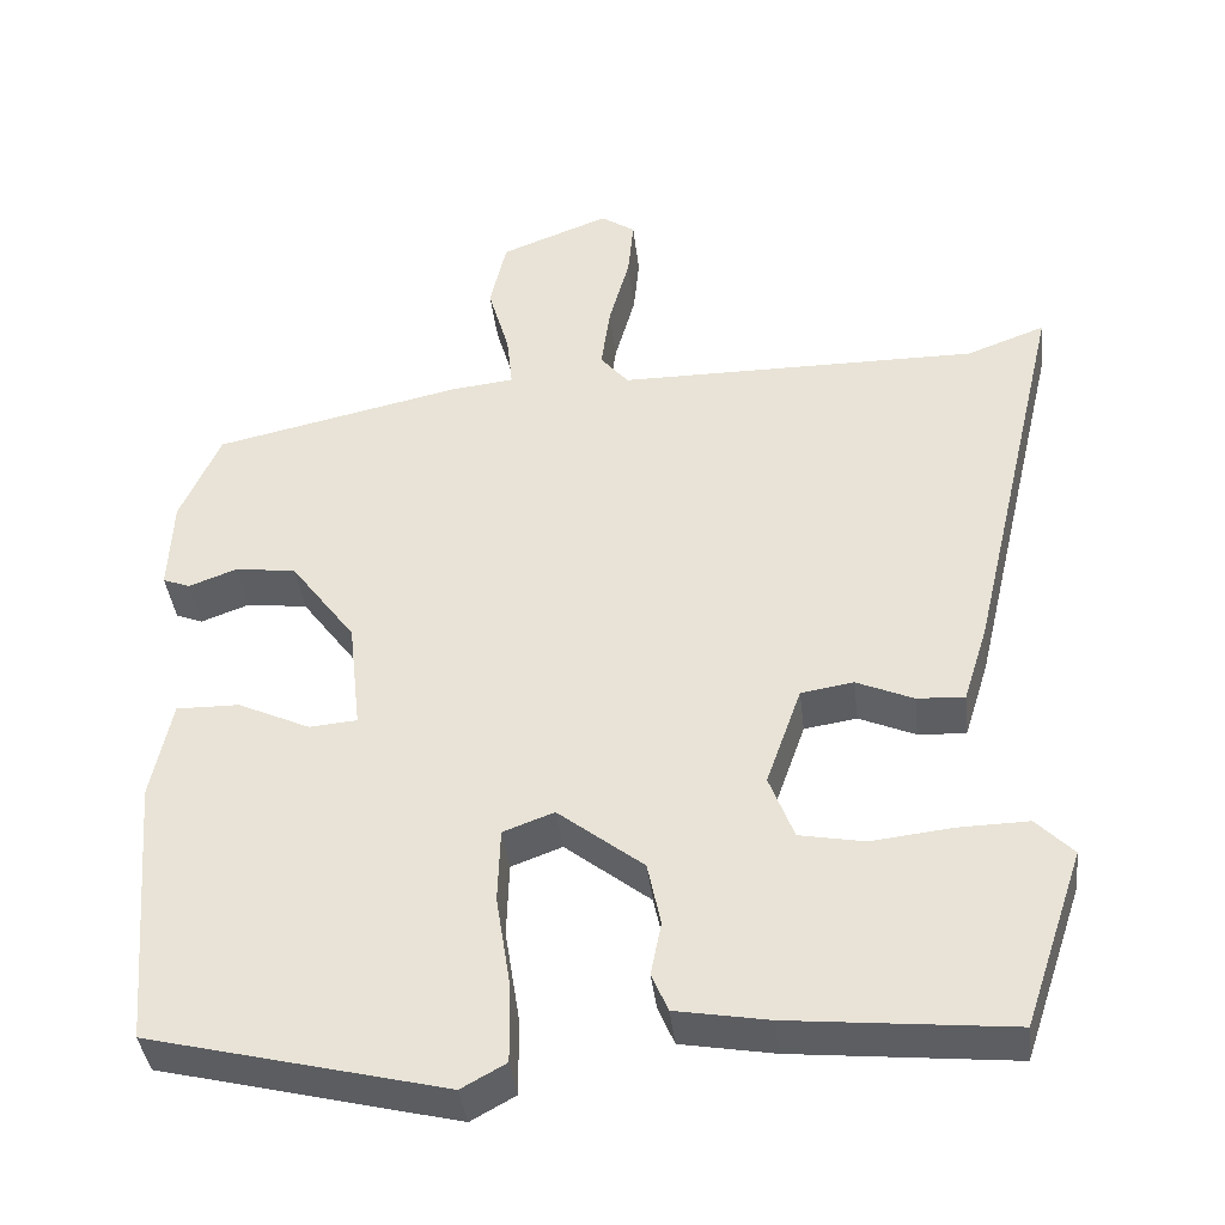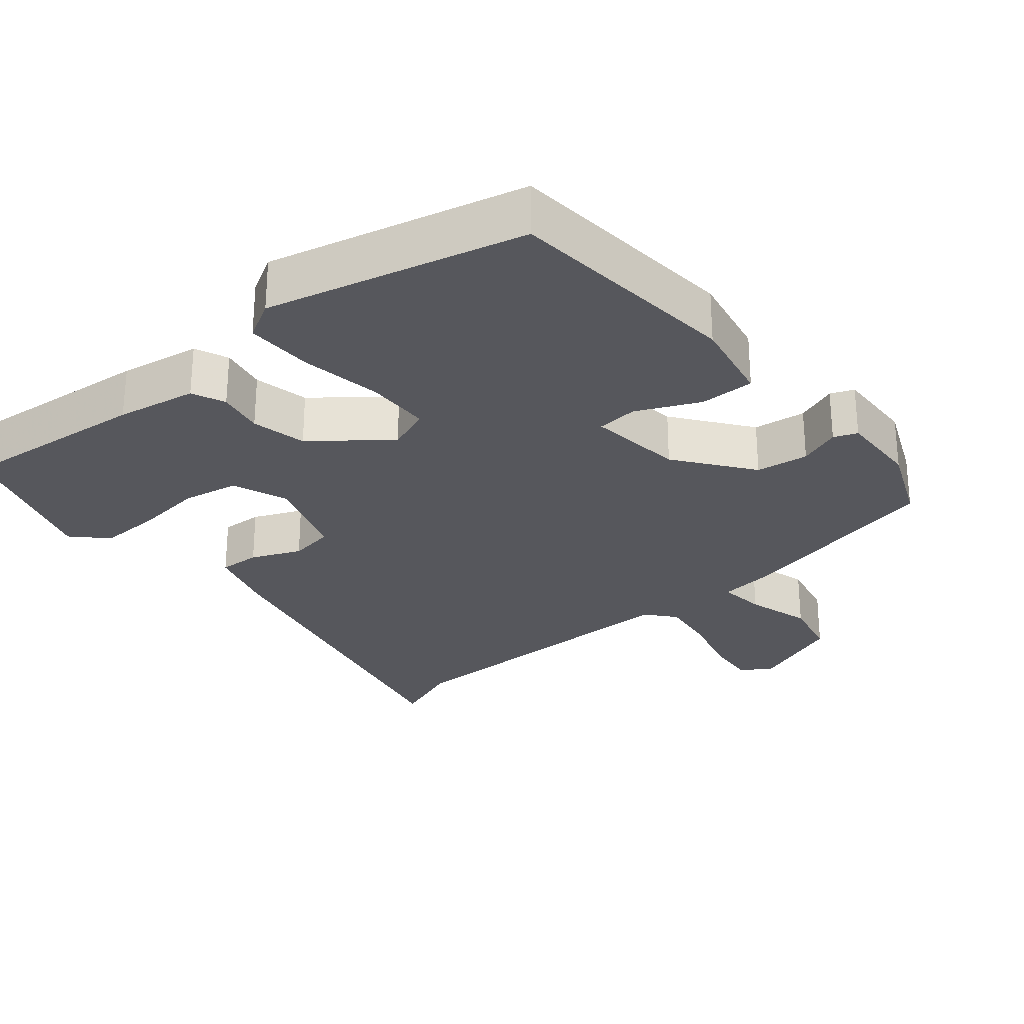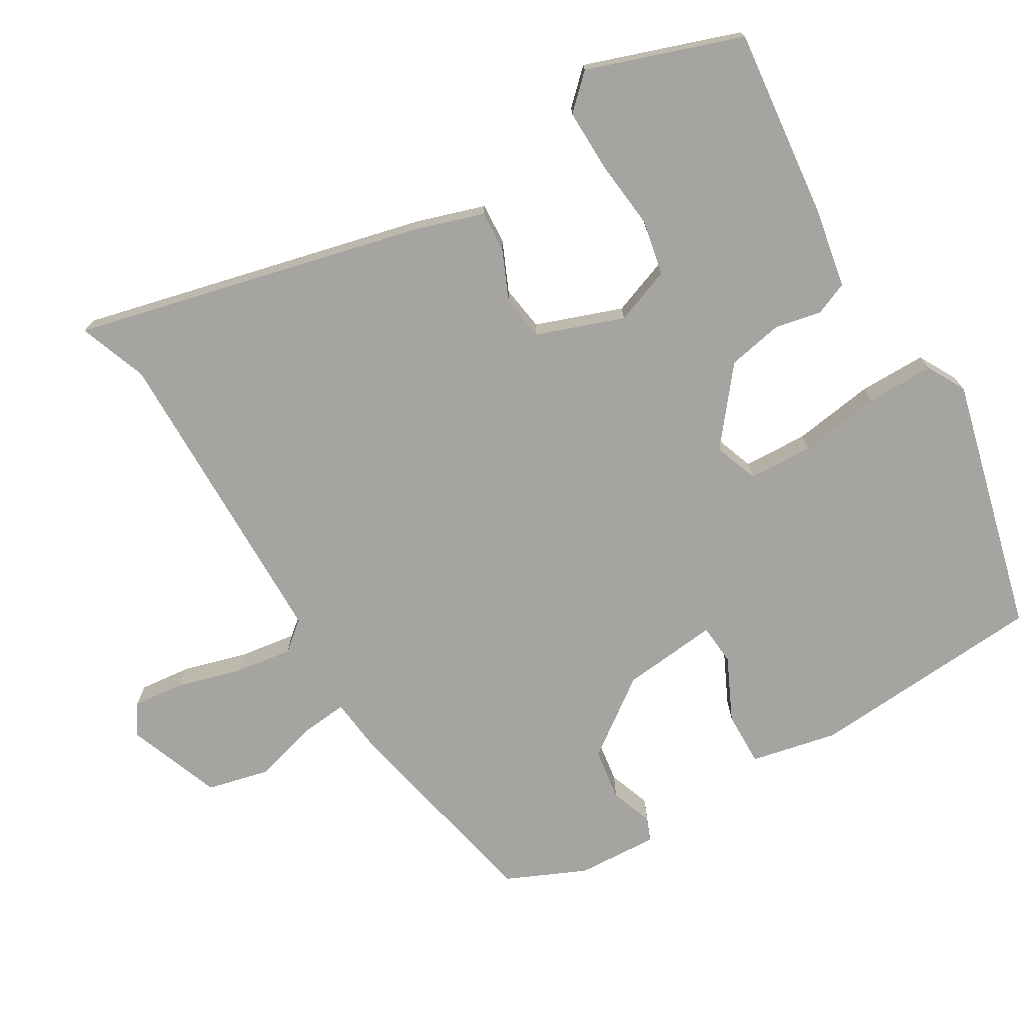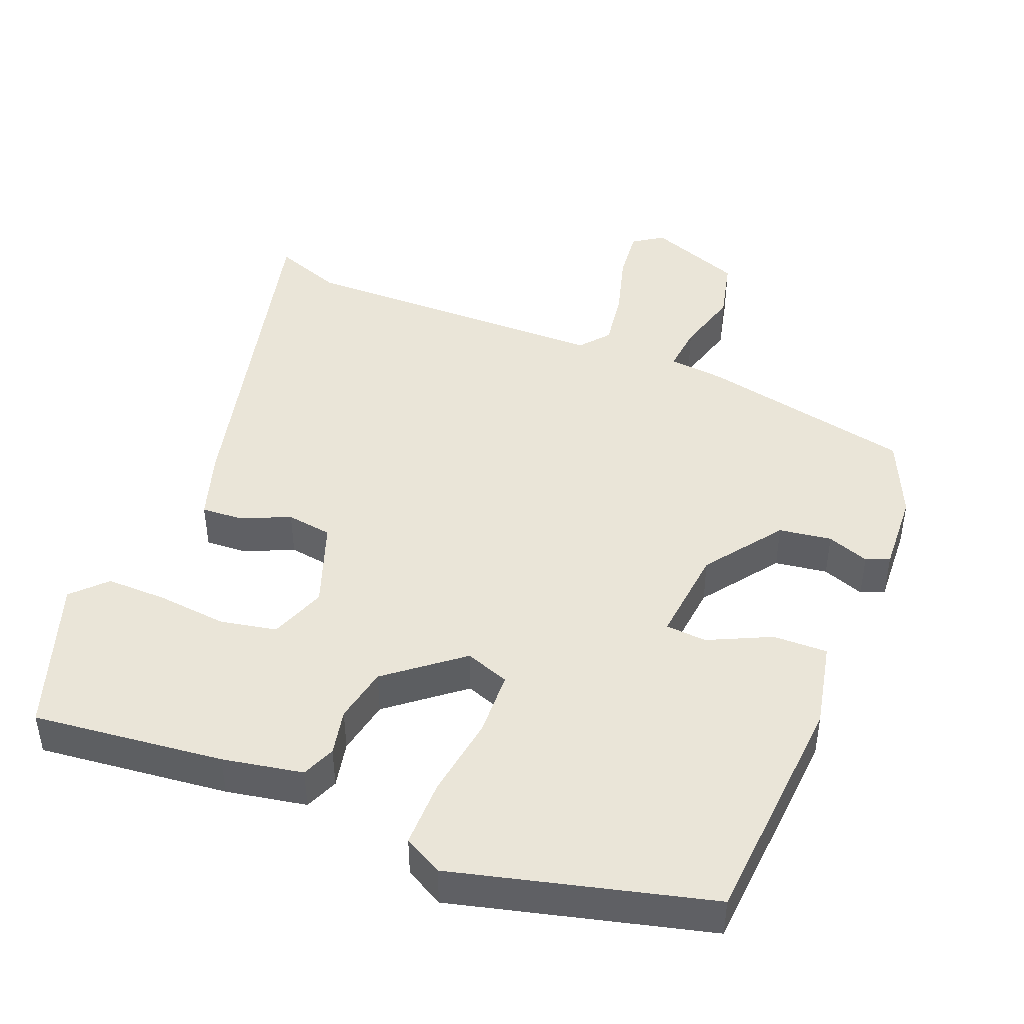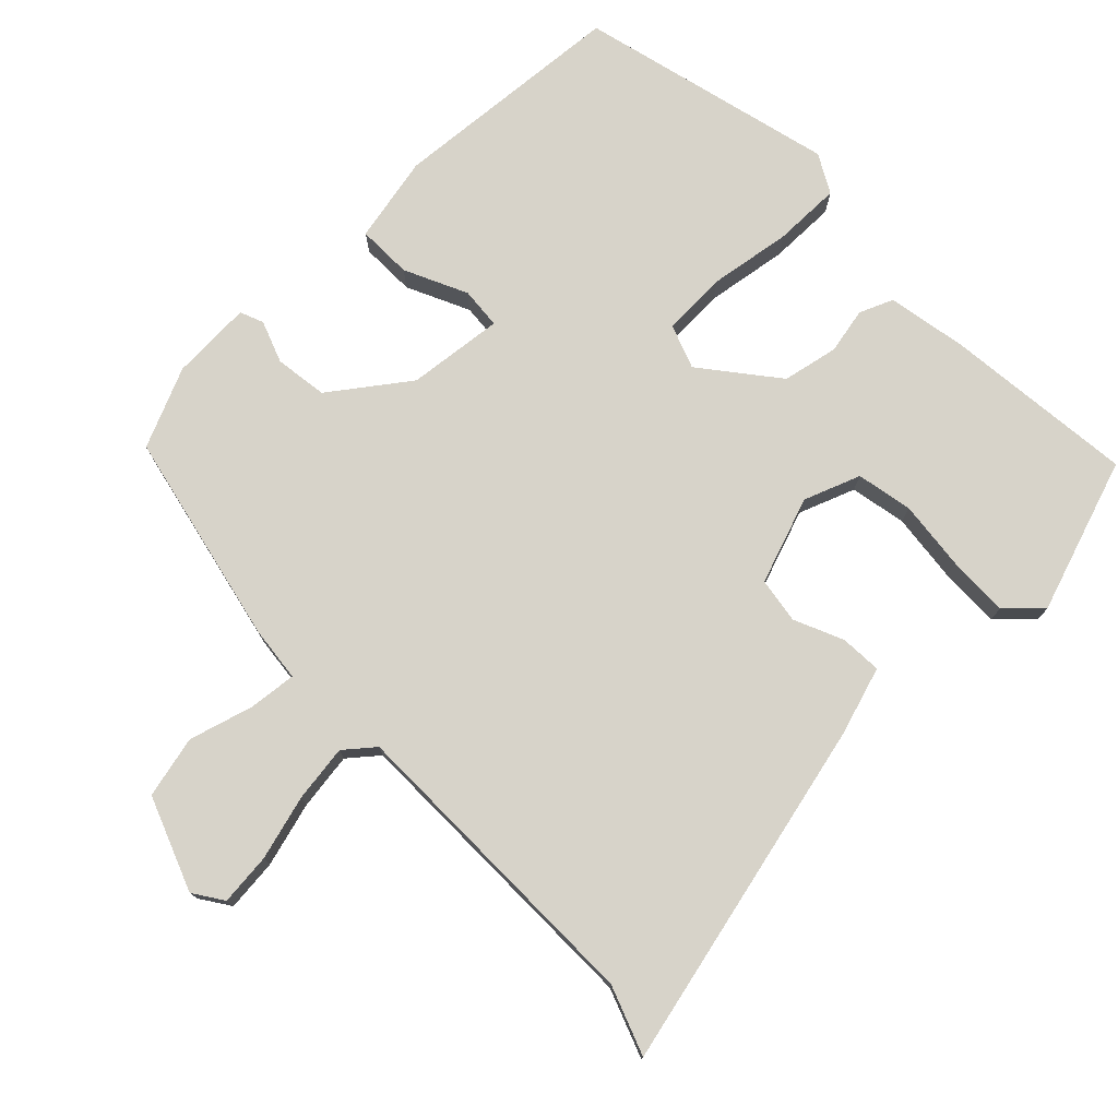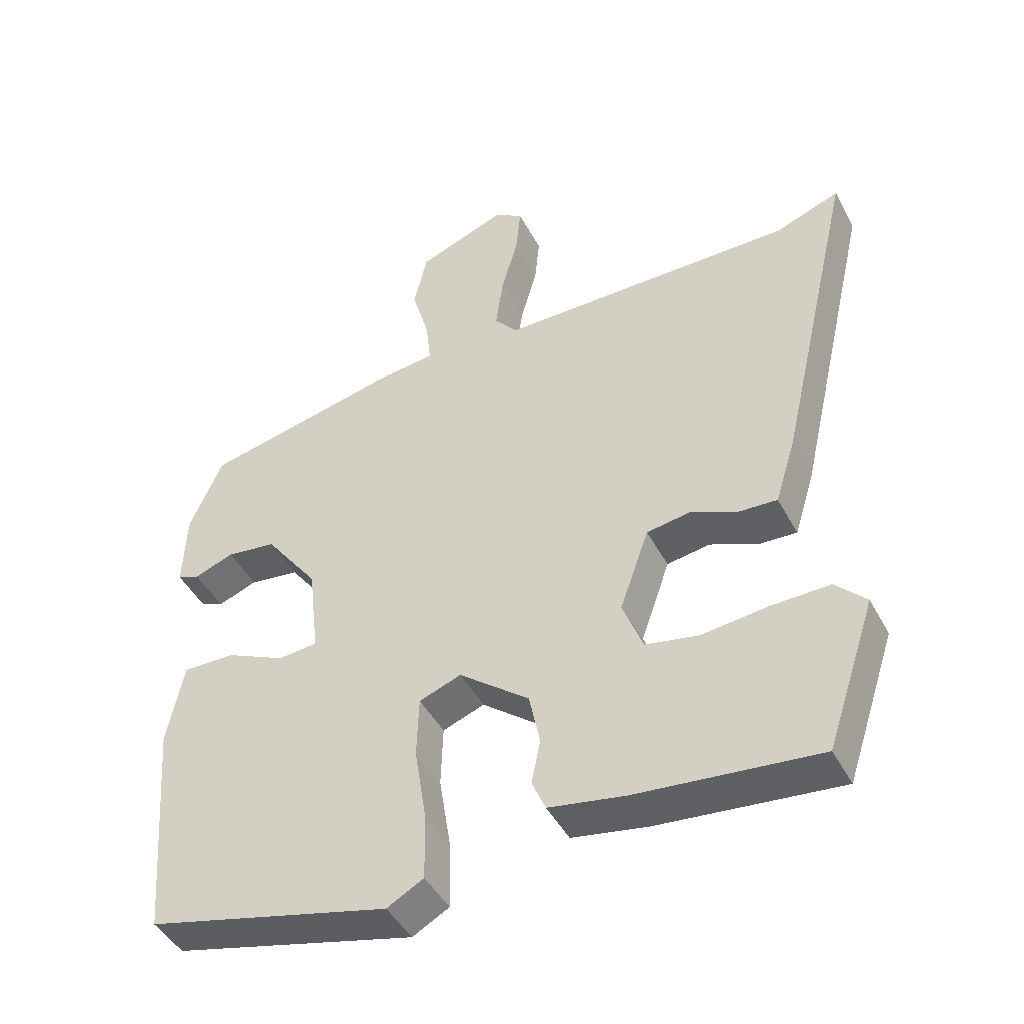
<metadata>
{"format":"obj","ext":"obj","renderer":"f3d","projection":"perspective","resolution":1024,"background":"white","views":[{"elev":-39.6,"azim":6.6,"up":"+Z"},{"elev":-27.6,"azim":-139.9,"up":"+Y"},{"elev":-73.3,"azim":120.2,"up":"+Y"},{"elev":44.9,"azim":-158.6,"up":"+Y"},{"elev":76.1,"azim":45.7,"up":"+Y"},{"elev":-45.1,"azim":26.6,"up":"+Z"}]}
</metadata>
<code>
v 0.492 0.07 0.497
v 0.588 0.07 0.533
v 0.473 0.07 0.04
v 0.443 0.07 -0.056
v 0.385 0.07 -0.053
v 0.316 0.07 -0.023
v 0.252 0.07 -0.033
v 0.209 0.07 -0.155
v 0.239 0.07 -0.234
v 0.318 0.07 -0.249
v 0.416 0.07 -0.238
v 0.502 0.07 -0.236
v 0.547 0.07 -0.282
v 0.474 0.07 -0.499
v 0.206 0.07 -0.472
v 0.093 0.07 -0.452
v 0.073 0.07 -0.405
v 0.086 0.07 -0.34
v 0.07 0.07 -0.262
v -0.034 0.07 -0.18
v -0.096 0.07 -0.203
v -0.099 0.07 -0.294
v -0.081 0.07 -0.409
v -0.08 0.07 -0.504
v -0.134 0.07 -0.534
v -0.494 0.07 -0.445
v -0.521 0.07 -0.112
v -0.496 0.07 0.01
v -0.419 0.07 0.009
v -0.331 0.07 -0.032
v -0.273 0.07 -0.027
v -0.288 0.07 0.108
v -0.367 0.07 0.215
v -0.441 0.07 0.225
v -0.5 0.07 0.203
v -0.533 0.07 0.216
v -0.528 0.07 0.33
v -0.479 0.07 0.442
v -0.179 0.07 0.508
v -0.101 0.07 0.517
v -0.108 0.07 0.583
v -0.134 0.07 0.674
v -0.114 0.07 0.761
v 0.018 0.07 0.812
v 0.06 0.07 0.784
v 0.053 0.07 0.711
v 0.028 0.07 0.62
v 0.017 0.07 0.54
v 0.051 0.07 0.499
v 0.492 0 0.497
v 0.588 0 0.533
v 0.473 0 0.04
v 0.443 0 -0.056
v 0.385 0 -0.053
v 0.316 0 -0.023
v 0.252 0 -0.033
v 0.209 0 -0.155
v 0.239 0 -0.234
v 0.318 0 -0.249
v 0.416 0 -0.238
v 0.502 0 -0.236
v 0.547 0 -0.282
v 0.474 0 -0.499
v 0.206 0 -0.472
v 0.093 0 -0.452
v 0.073 0 -0.405
v 0.086 0 -0.34
v 0.07 0 -0.262
v -0.034 0 -0.18
v -0.096 0 -0.203
v -0.099 0 -0.294
v -0.081 0 -0.409
v -0.08 0 -0.504
v -0.134 0 -0.534
v -0.494 0 -0.445
v -0.521 0 -0.112
v -0.496 0 0.01
v -0.419 0 0.009
v -0.331 0 -0.032
v -0.273 0 -0.027
v -0.288 0 0.108
v -0.367 0 0.215
v -0.441 0 0.225
v -0.5 0 0.203
v -0.533 0 0.216
v -0.528 0 0.33
v -0.479 0 0.442
v -0.179 0 0.508
v -0.101 0 0.517
v -0.108 0 0.583
v -0.134 0 0.674
v -0.114 0 0.761
v 0.018 0 0.812
v 0.06 0 0.784
v 0.053 0 0.711
v 0.028 0 0.62
v 0.017 0 0.54
v 0.051 0 0.499
f 45 46 47
f 44 45 47
f 43 44 47
f 42 43 47
f 41 42 47
f 40 41 47 48
f 38 39 40
f 37 38 40
f 36 37 40
f 35 36 40
f 34 35 40
f 40 48 49
f 34 40 49
f 33 34 49
f 28 29 30
f 27 28 30
f 26 27 30
f 25 26 30
f 24 25 30
f 23 24 30
f 22 23 30
f 21 22 30 31
f 20 21 31 32
f 16 17 18
f 15 16 18
f 14 15 18
f 13 14 18
f 12 13 18
f 11 12 18
f 10 11 18
f 9 10 18 19
f 20 32 33
f 19 20 33
f 9 19 33
f 8 9 33
f 4 5 6
f 3 4 6
f 2 3 6
f 1 2 6
f 49 1 6 7
f 7 8 33 49
f 96 95 94
f 96 94 93
f 96 93 92
f 96 92 91
f 96 91 90
f 97 96 90 89
f 89 88 87
f 89 87 86
f 89 86 85
f 89 85 84
f 89 84 83
f 98 97 89
f 98 89 83
f 98 83 82
f 79 78 77
f 79 77 76
f 79 76 75
f 79 75 74
f 79 74 73
f 79 73 72
f 79 72 71
f 80 79 71 70
f 81 80 70 69
f 67 66 65
f 67 65 64
f 67 64 63
f 67 63 62
f 67 62 61
f 67 61 60
f 67 60 59
f 68 67 59 58
f 82 81 69
f 82 69 68
f 82 68 58
f 82 58 57
f 55 54 53
f 55 53 52
f 55 52 51
f 55 51 50
f 56 55 50 98
f 98 82 57 56
f 1 50 51 2
f 2 51 52 3
f 3 52 53 4
f 4 53 54 5
f 5 54 55 6
f 6 55 56 7
f 7 56 57 8
f 8 57 58 9
f 9 58 59 10
f 10 59 60 11
f 11 60 61 12
f 12 61 62 13
f 13 62 63 14
f 14 63 64 15
f 15 64 65 16
f 16 65 66 17
f 17 66 67 18
f 18 67 68 19
f 19 68 69 20
f 20 69 70 21
f 21 70 71 22
f 22 71 72 23
f 23 72 73 24
f 24 73 74 25
f 25 74 75 26
f 26 75 76 27
f 27 76 77 28
f 28 77 78 29
f 29 78 79 30
f 30 79 80 31
f 31 80 81 32
f 32 81 82 33
f 33 82 83 34
f 34 83 84 35
f 35 84 85 36
f 36 85 86 37
f 37 86 87 38
f 38 87 88 39
f 39 88 89 40
f 40 89 90 41
f 41 90 91 42
f 42 91 92 43
f 43 92 93 44
f 44 93 94 45
f 45 94 95 46
f 46 95 96 47
f 47 96 97 48
f 48 97 98 49
f 49 98 50 1

</code>
